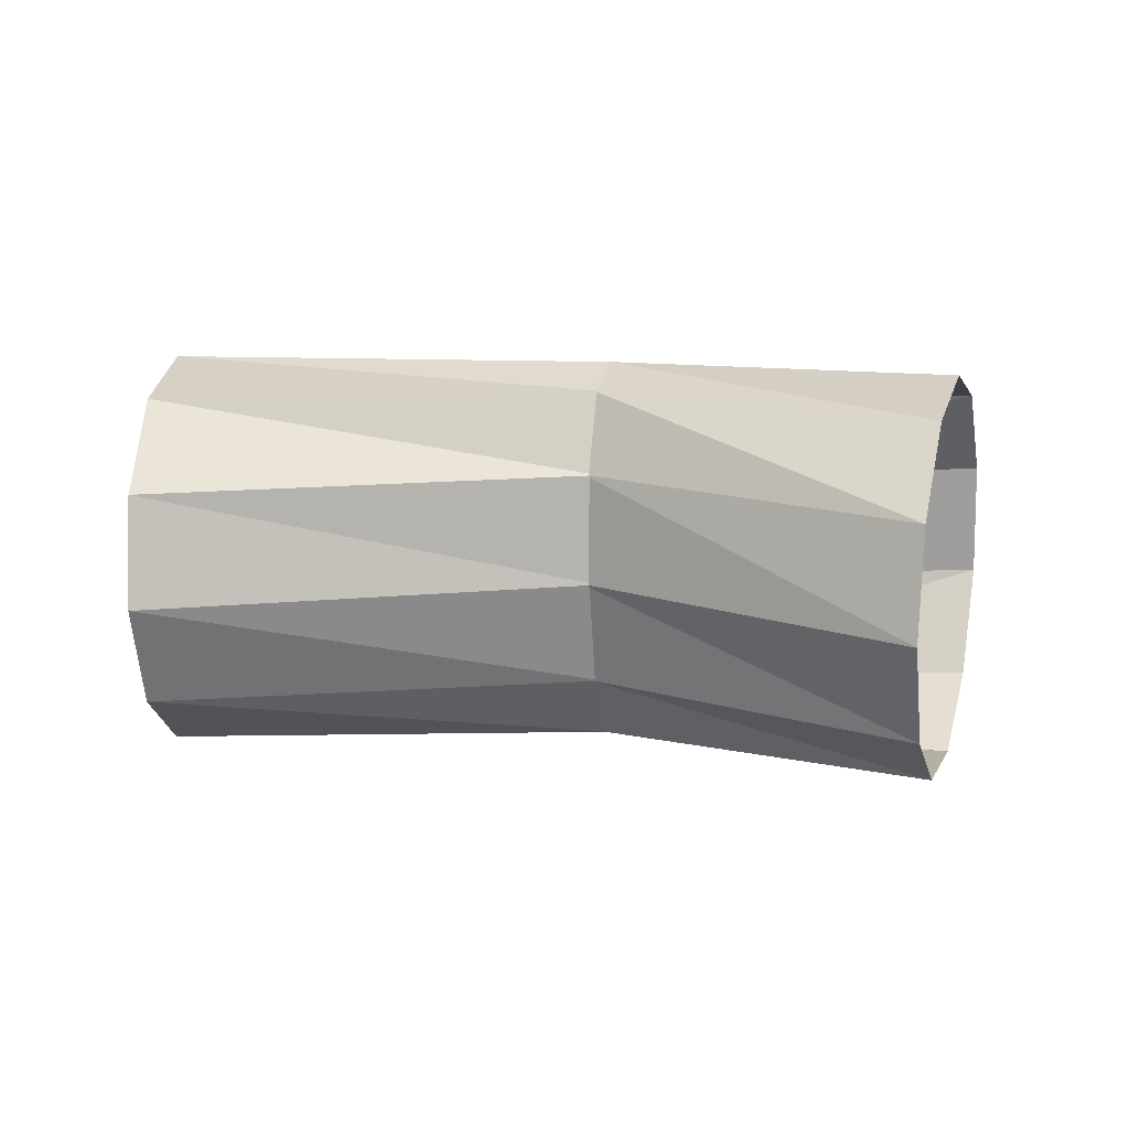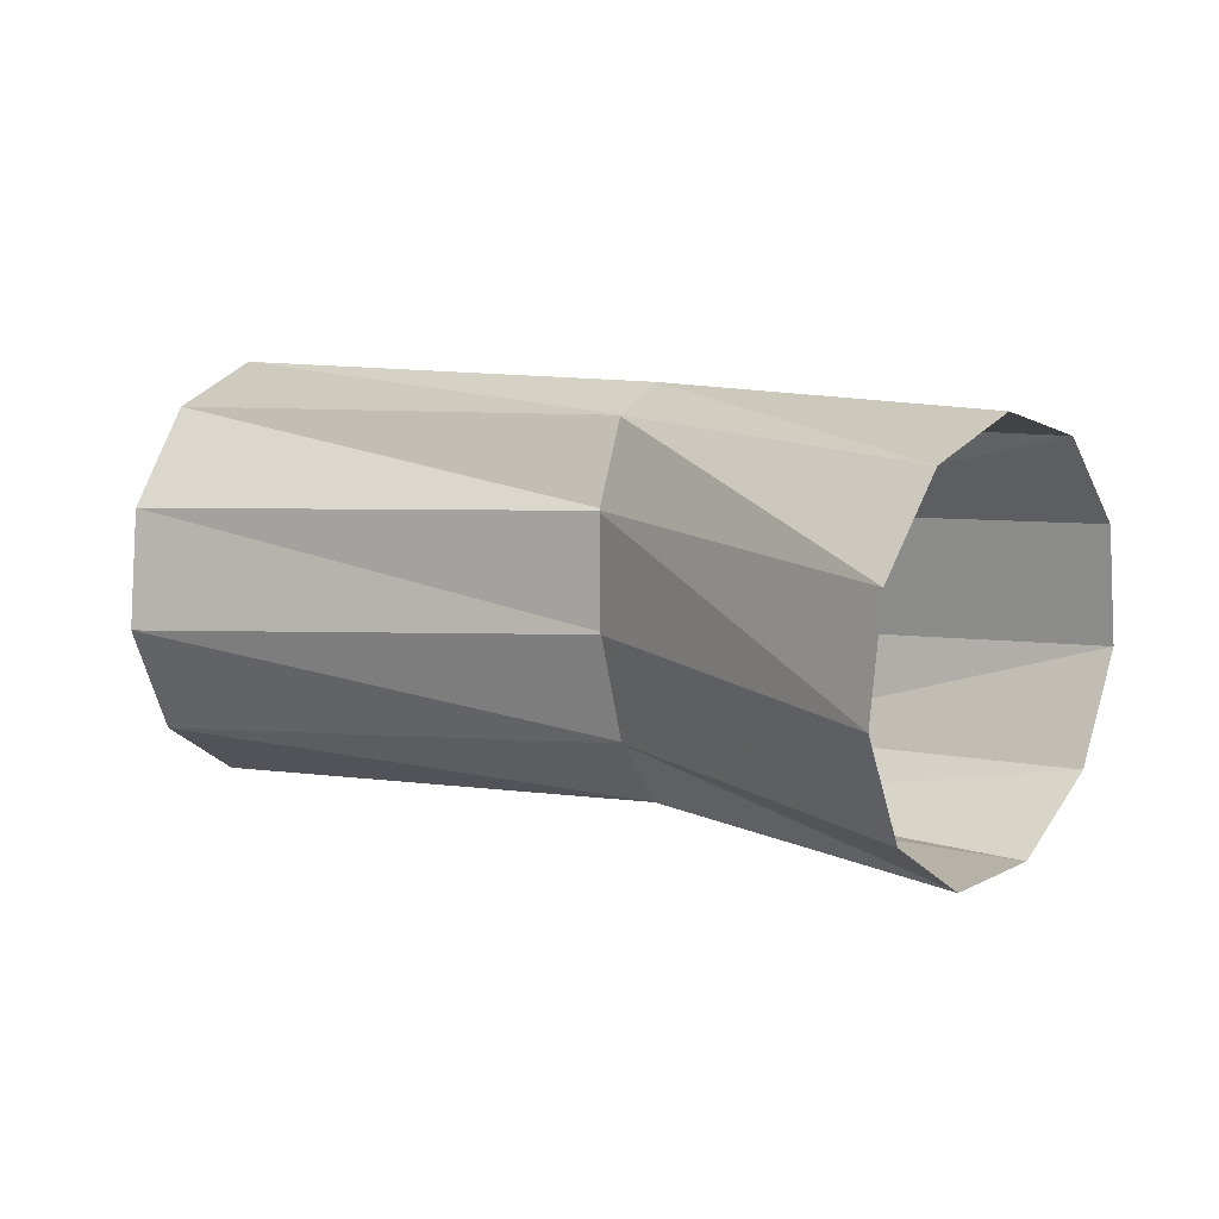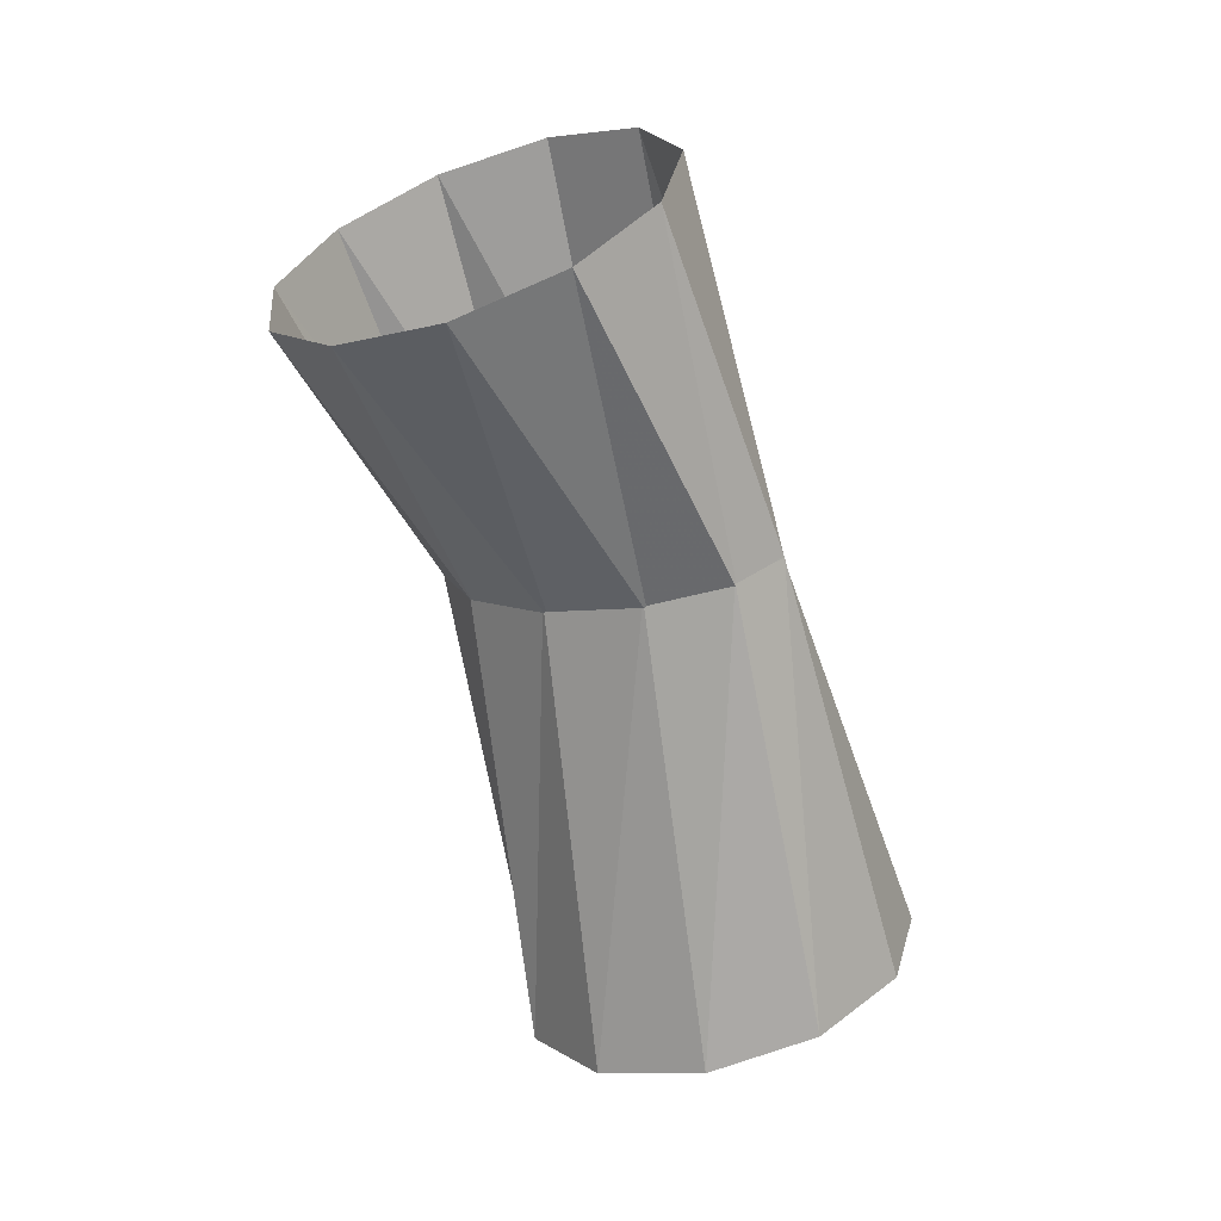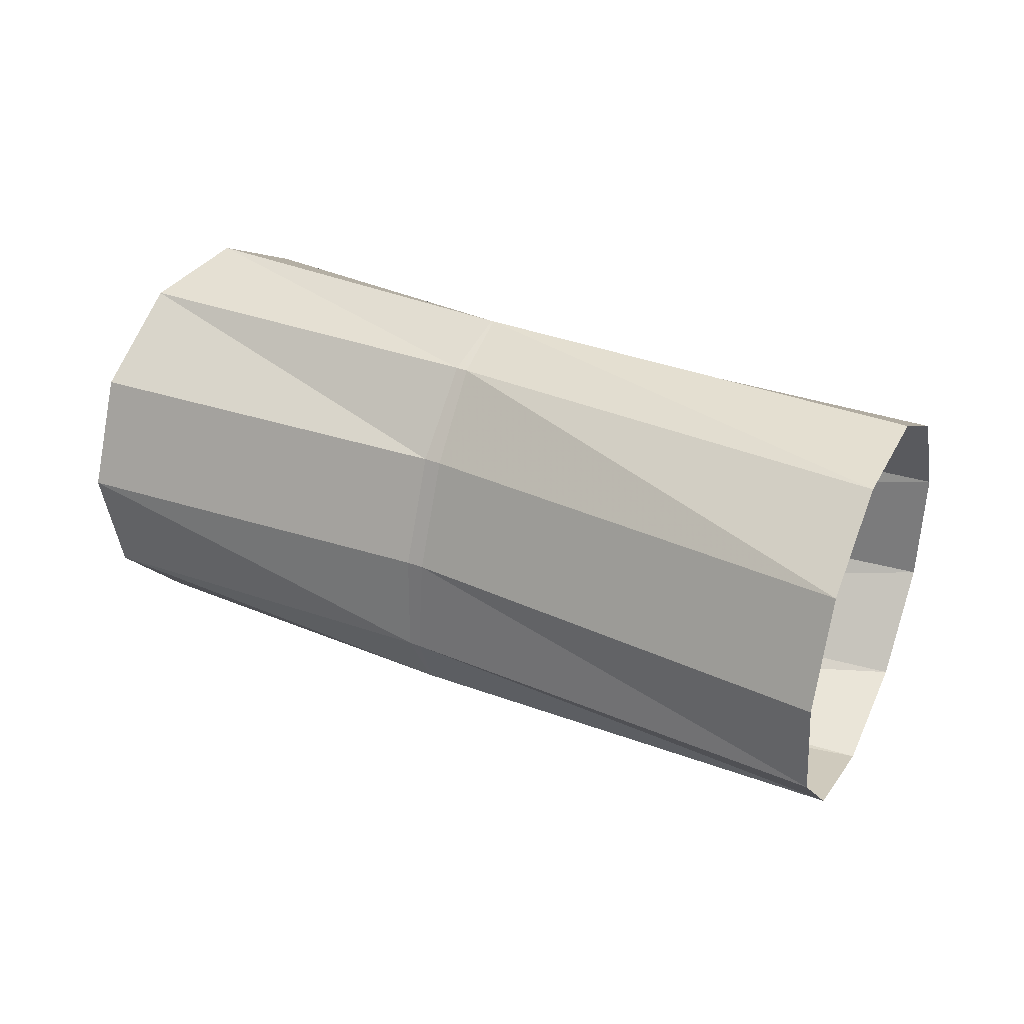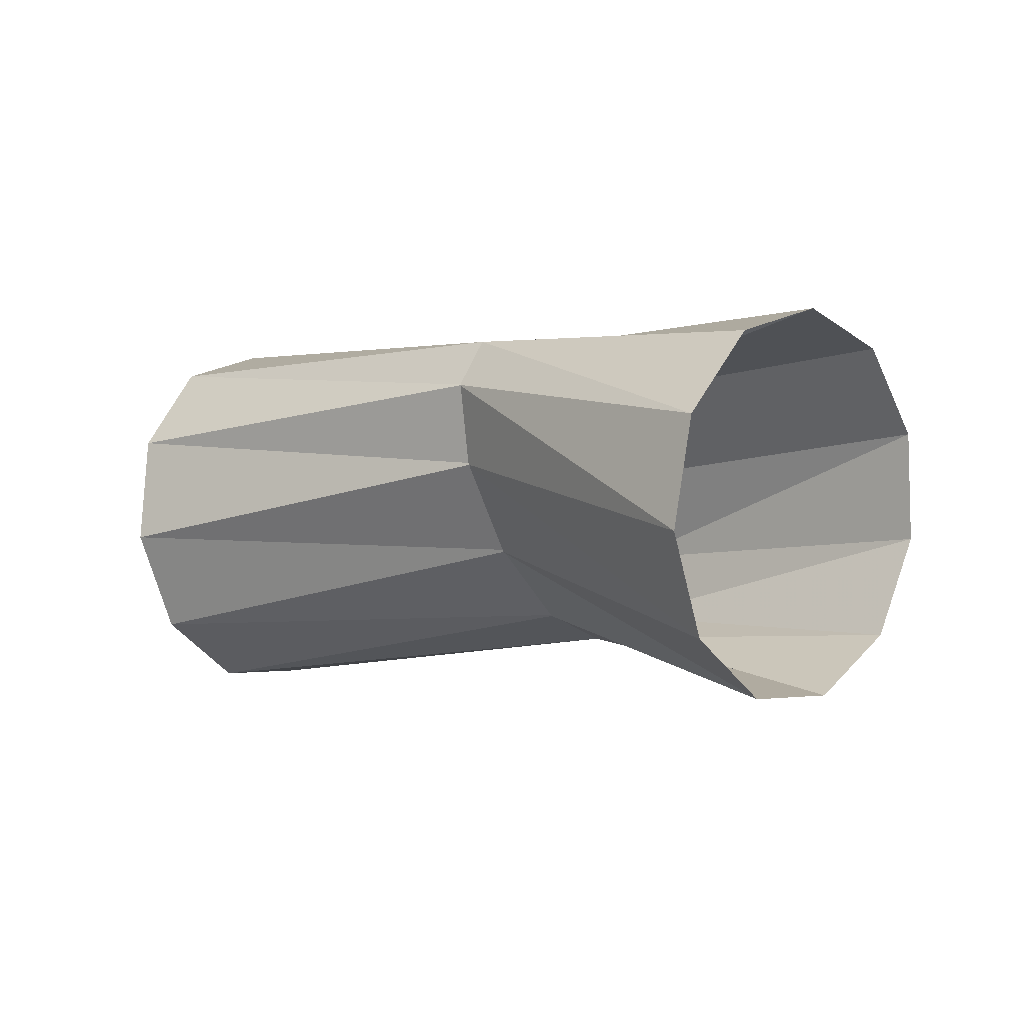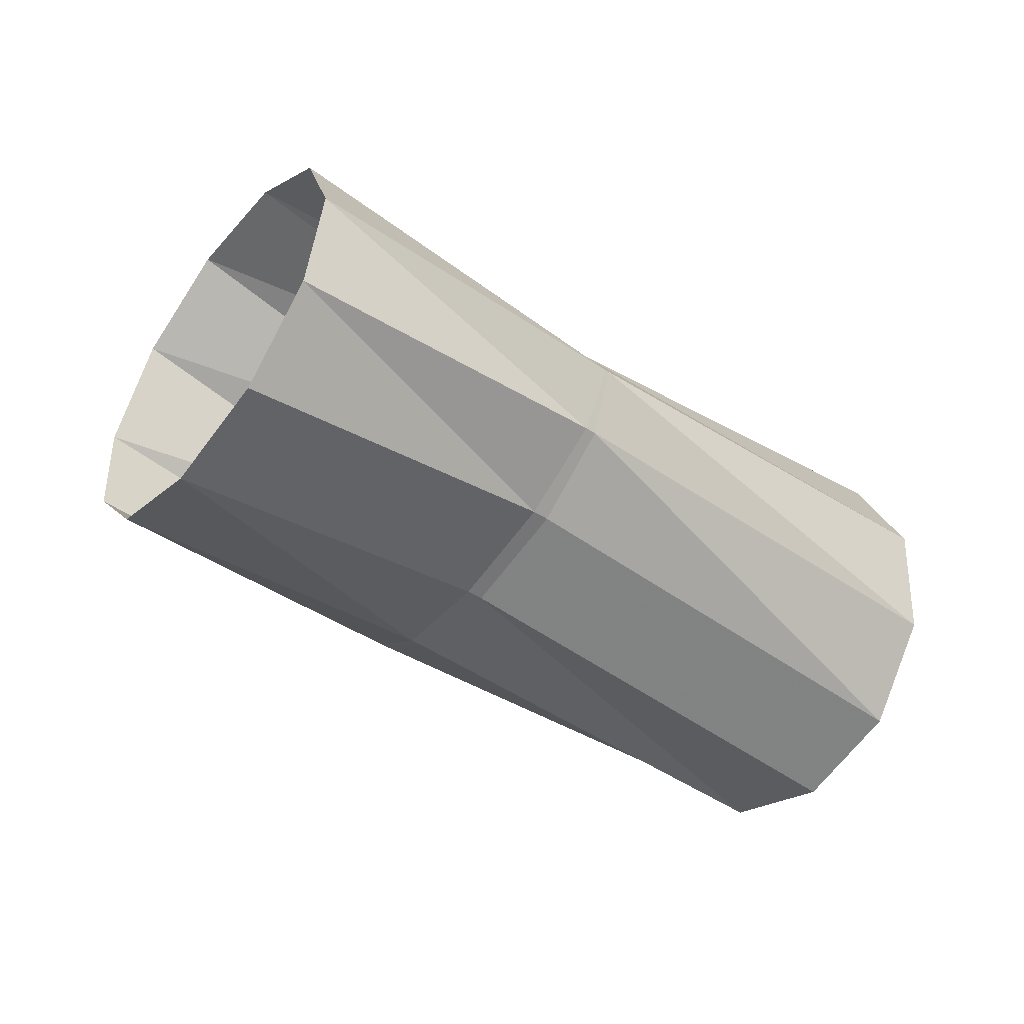
<metadata>
{"format":"obj","ext":"obj","renderer":"f3d","projection":"perspective","resolution":1024,"background":"white","views":[{"elev":-31.6,"azim":163.5,"up":"+Z"},{"elev":61.0,"azim":-166.3,"up":"+Y"},{"elev":-74.0,"azim":-97.8,"up":"+Z"},{"elev":-27.2,"azim":6.3,"up":"+Y"},{"elev":-13.7,"azim":-165.7,"up":"+Z"},{"elev":0.7,"azim":-40.2,"up":"+Y"}]}
</metadata>
<code>
g tube1
v 157.2 106.4 197
v 156.3 103.9 195.9
v 155.3 101.4 196.4
v 154.3 99.5 198.3
v 153.9 98.89 201
v 154 99.76 203.6
v 154.7 101.8 205.4
v 155.7 104.4 205.8
v 156.7 106.7 204.6
v 157.5 108 202.2
v 157.7 107.9 199.4
v 157.2 106.4 197
v 146.1 109.2 198.1
v 145.3 107 196.6
v 144.6 105 196.3
v 144.1 103.9 197.1
v 144 104 198.8
v 144.3 105.3 200.9
v 145 107.4 202.7
v 145.8 109.6 203.6
v 146.5 111.2 203.4
v 146.8 111.7 202.1
v 146.7 110.9 200.1
v 146.1 109.2 198.1
v 146.5 109 198.1
v 145.7 106.8 196.7
v 144.7 104.9 196.3
v 144 103.9 197.1
v 143.7 104.2 198.8
v 143.9 105.5 200.9
v 144.6 107.6 202.7
v 145.5 109.7 203.6
v 146.4 111.2 203.4
v 146.9 111.6 202.1
v 147 110.8 200.1
v 146.5 109 198.1
v 140.2 114.3 194.4
v 139.2 111.9 193.3
v 137.7 109.5 193.7
v 136.4 107.8 195.5
v 135.5 107.4 198.2
v 135.4 108.4 200.8
v 136.1 110.5 202.6
v 137.3 113 203
v 138.8 115.1 201.8
v 140 116.2 199.5
v 140.5 115.9 196.7
v 140.2 114.3 194.4
f 1 2 14
f 14 13 1
f 2 3 15
f 15 14 2
f 3 4 16
f 16 15 3
f 4 5 17
f 17 16 4
f 5 6 18
f 18 17 5
f 6 7 19
f 19 18 6
f 7 8 20
f 20 19 7
f 8 9 21
f 21 20 8
f 9 10 22
f 22 21 9
f 10 11 23
f 23 22 10
f 11 12 24
f 24 23 11
f 13 14 26
f 26 25 13
f 14 15 27
f 27 26 14
f 15 16 28
f 28 27 15
f 16 17 29
f 29 28 16
f 17 18 30
f 30 29 17
f 18 19 31
f 31 30 18
f 19 20 32
f 32 31 19
f 20 21 33
f 33 32 20
f 21 22 34
f 34 33 21
f 22 23 35
f 35 34 22
f 23 24 36
f 36 35 23
f 25 26 38
f 38 37 25
f 26 27 39
f 39 38 26
f 27 28 40
f 40 39 27
f 28 29 41
f 41 40 28
f 29 30 42
f 42 41 29
f 30 31 43
f 43 42 30
f 31 32 44
f 44 43 31
f 32 33 45
f 45 44 32
f 33 34 46
f 46 45 33
f 34 35 47
f 47 46 34
f 35 36 48
f 48 47 35
g

</code>
